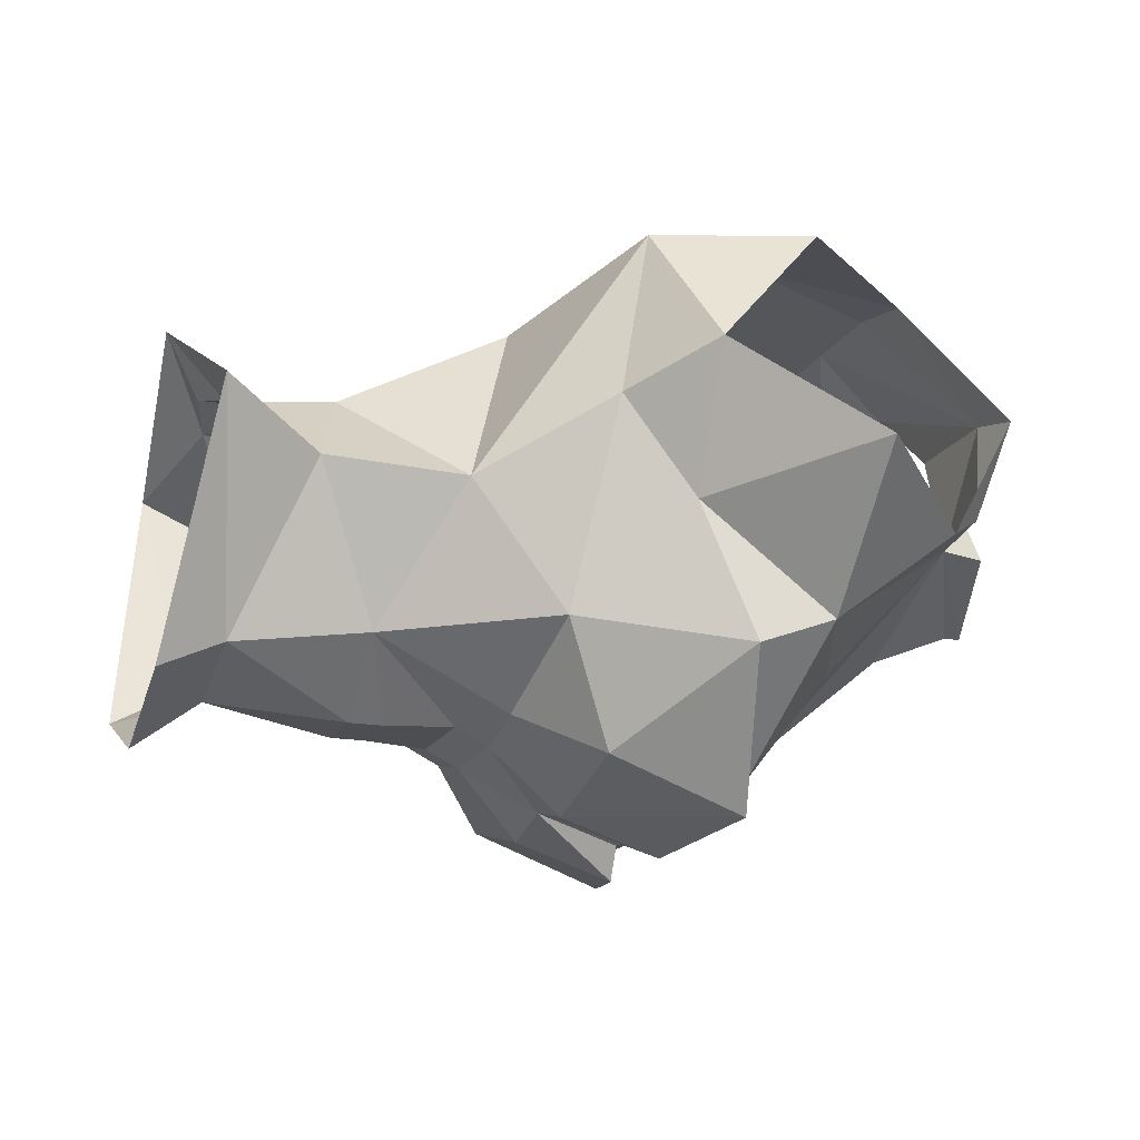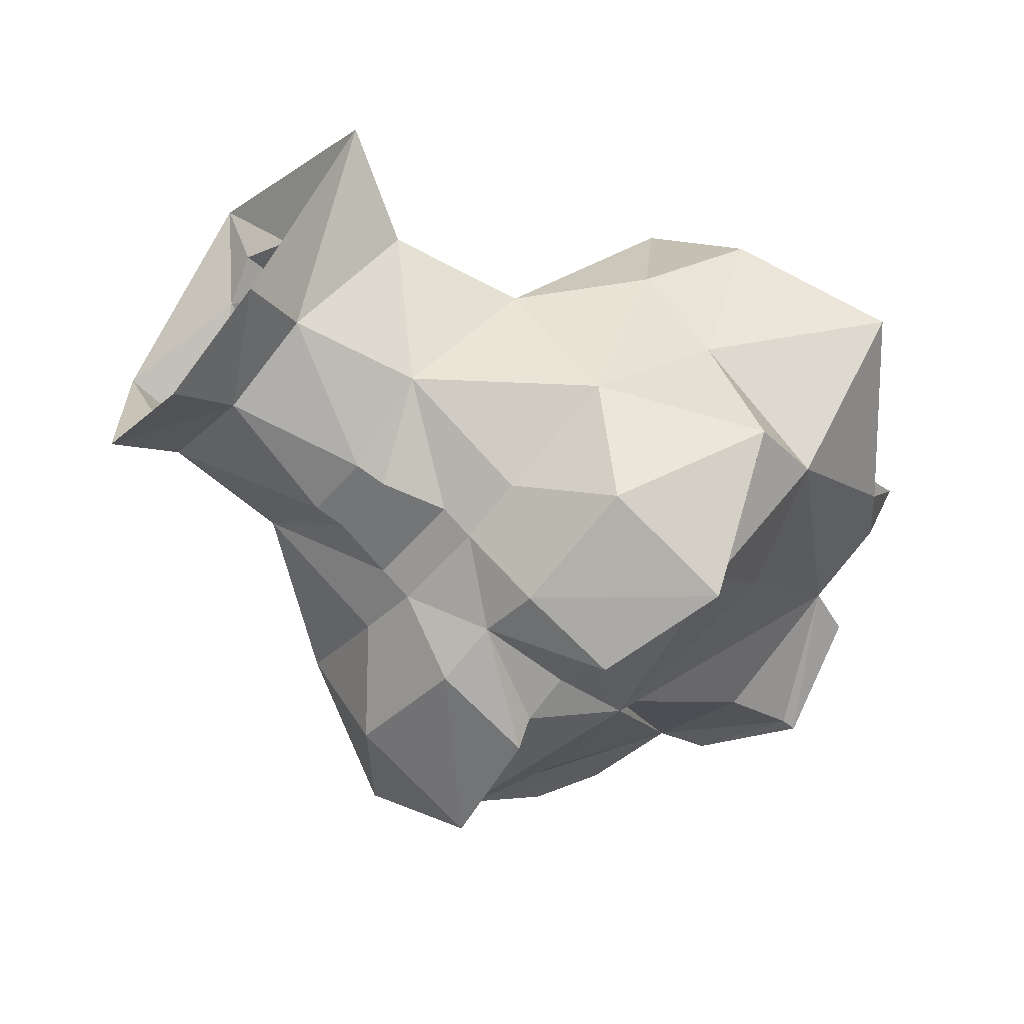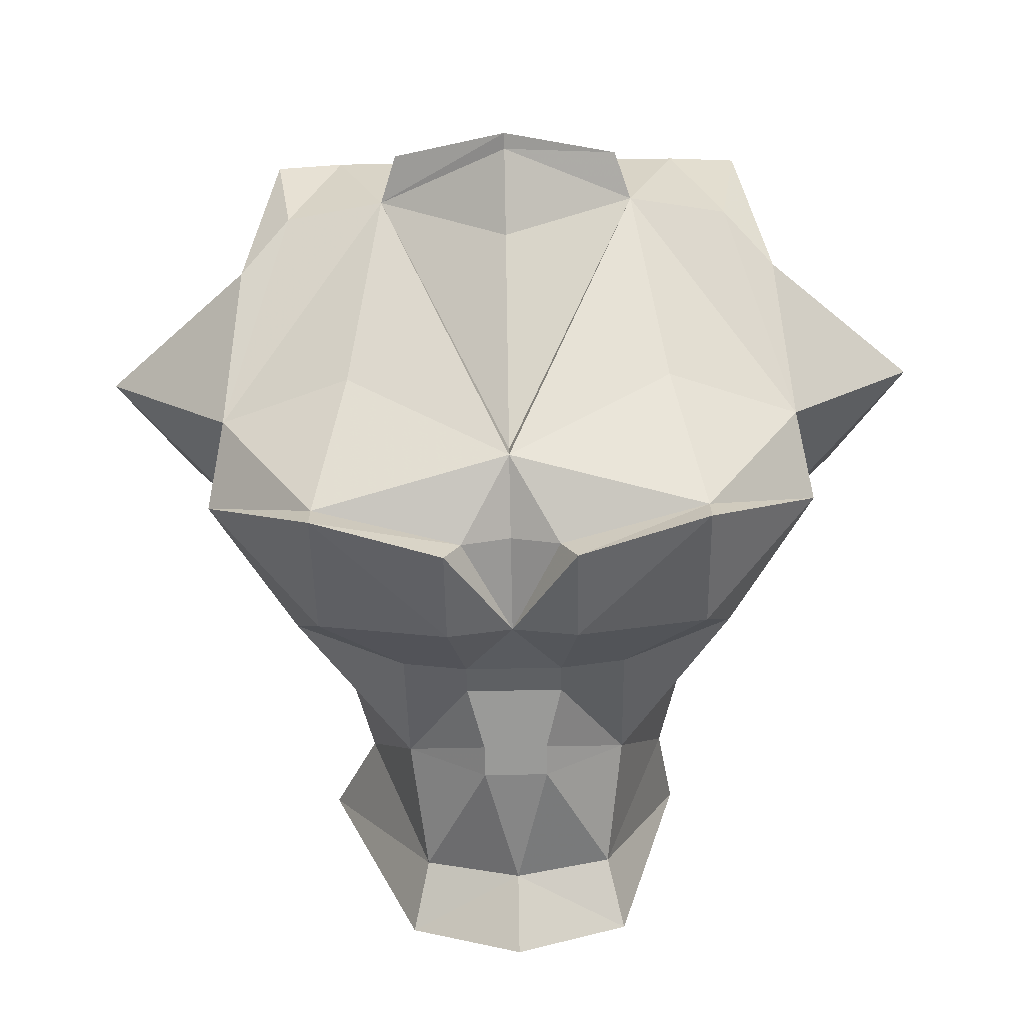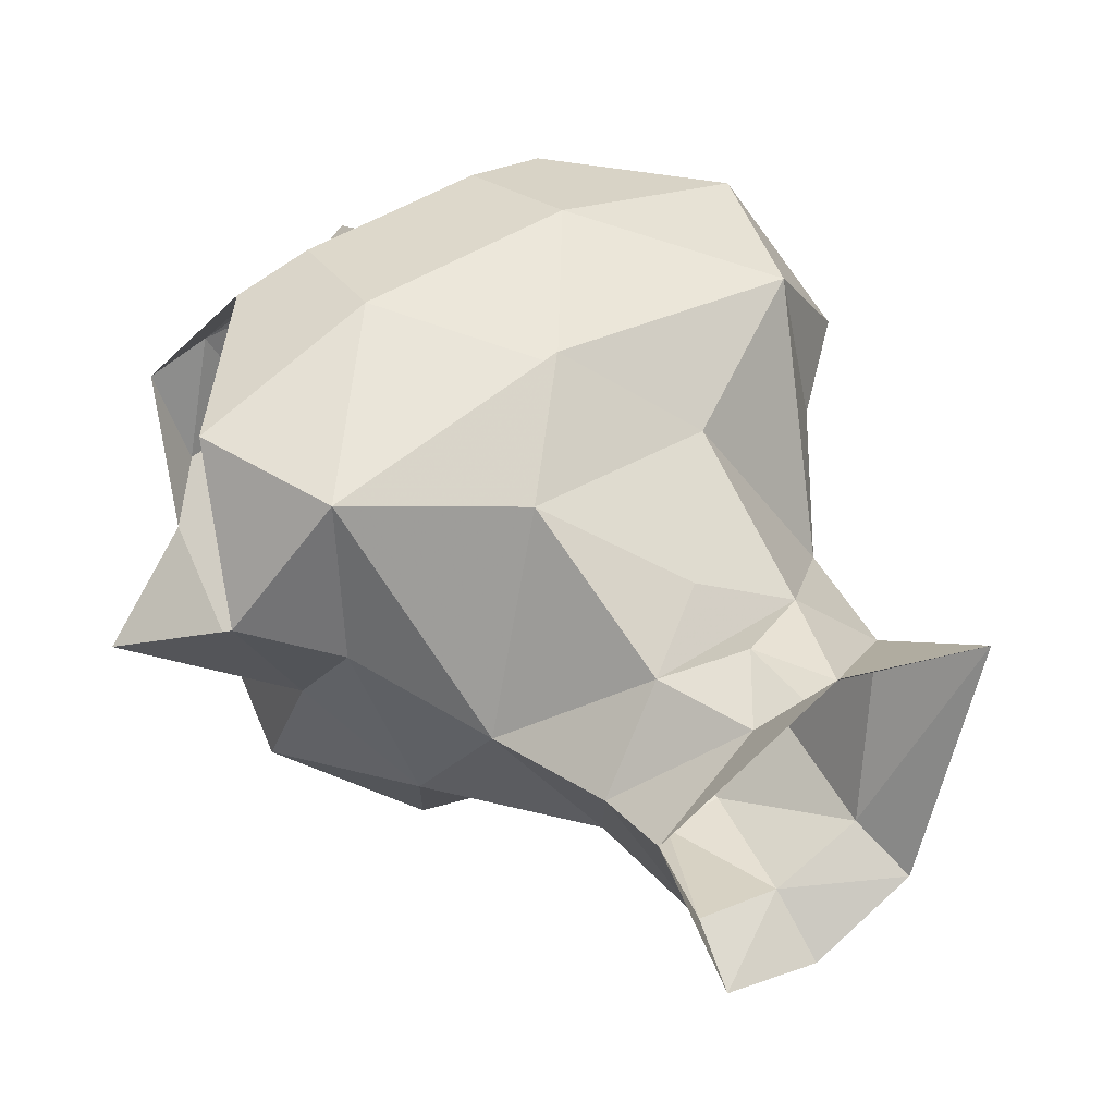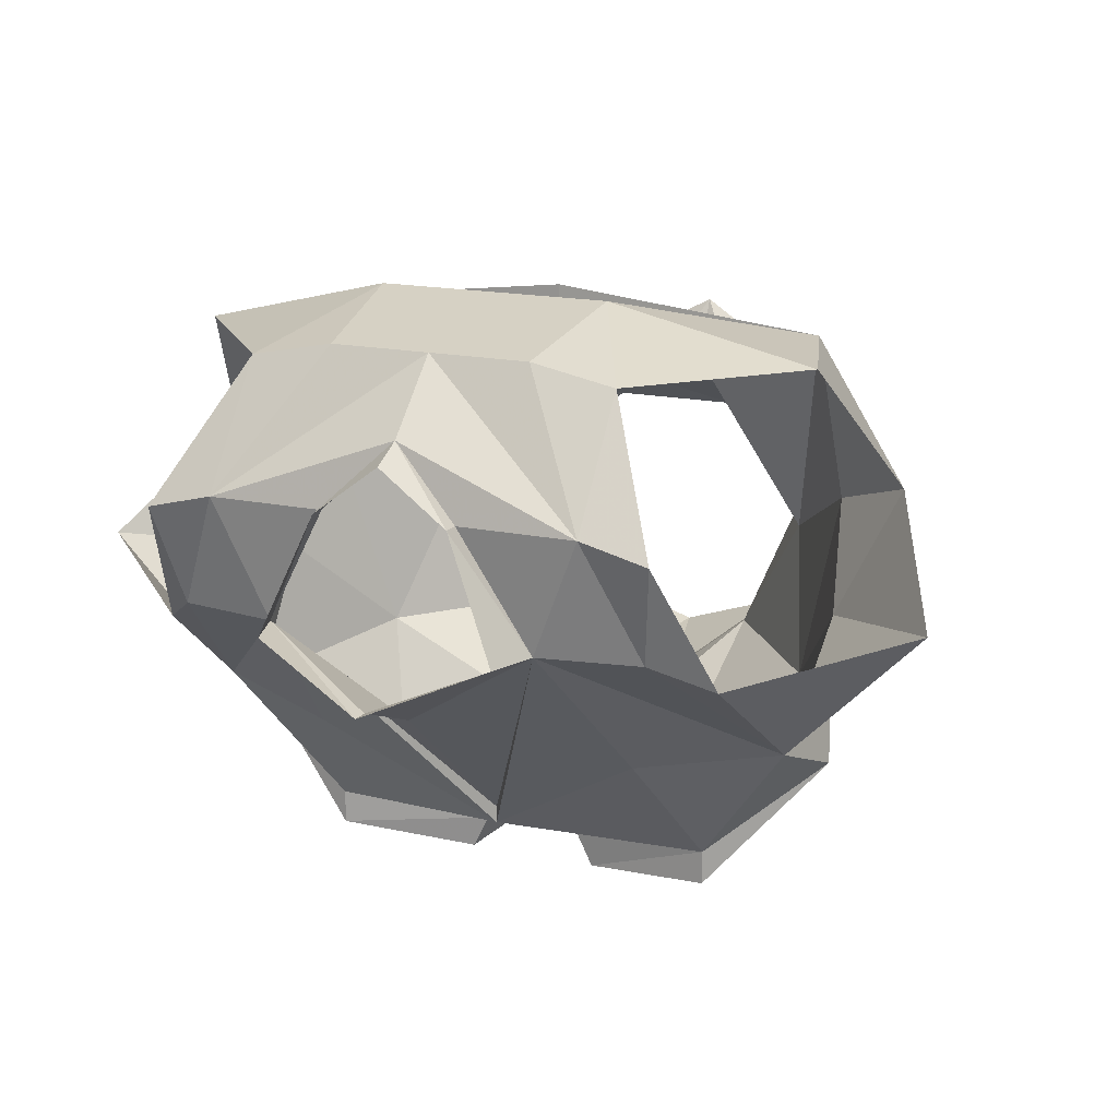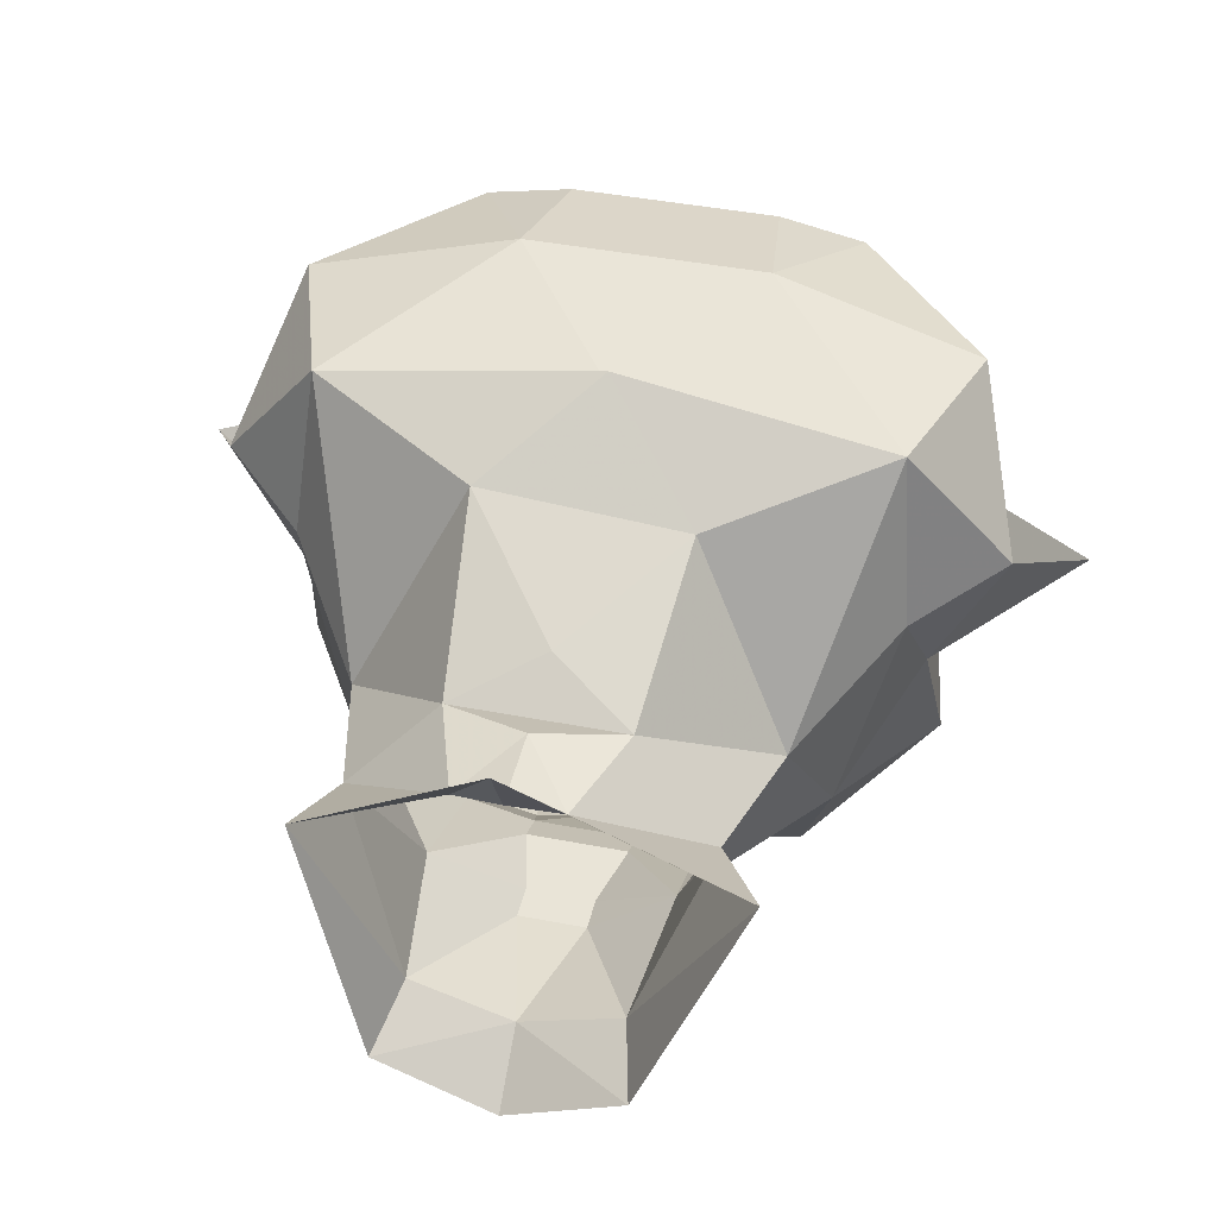
<metadata>
{"format":"obj","ext":"obj","renderer":"f3d","projection":"perspective","resolution":1024,"background":"white","views":[{"elev":-16.8,"azim":-109.5,"up":"+Z"},{"elev":-56.5,"azim":-130.5,"up":"+Z"},{"elev":-69.2,"azim":1.1,"up":"+Z"},{"elev":46.7,"azim":143.6,"up":"+Z"},{"elev":16.0,"azim":24.4,"up":"+Z"},{"elev":43.3,"azim":-167.1,"up":"+Z"}]}
</metadata>
<code>
v 0.125 -1.266 0.0625
v 0.04688 -1.227 0.04688
v 0 -1.273 0.07812
v 0 -1.273 0.07031
v 0.05469 -1.344 0.08594
v 0.1484 -1.336 0.0625
v 0.1719 -1.281 0
v 0.1328 -1.25 -0.01562
v 0.09375 -1.195 -0.04688
v 0.03906 -1.148 0
v 0 -1.172 0.01562
v -0.04688 -1.227 0.03906
v -0.125 -1.266 0.0625
v -0.05469 -1.344 0.08594
v 0 -1.406 0.07031
v 0.04688 -1.406 0.07031
v 0.08594 -1.406 0.0625
v -0.08594 -1.445 0.007812
v -0.04688 -1.406 0.07031
v -0.08594 -1.406 0.0625
v -0.1172 -1.445 0
v -0.1094 -1.43 -0.04688
v -0.0625 -1.438 -0.04688
v -0.03125 -1.445 0.007812
v 0 -1.438 0.03906
v -0.1484 -1.336 0.0625
v -0.1719 -1.281 0
v -0.1328 -1.25 -0.01562
v -0.1406 -1.281 -0.0625
v -0.2031 -1.344 -0.04688
v -0.1406 -1.344 -0.1094
v -0.1328 -1.406 -0.0625
v -0.1094 -1.234 -0.1094
v -0.09375 -1.195 -0.04688
v -0.05469 -1.164 -0.1094
v -0.05469 -1.227 -0.1406
v -0.09375 -1.258 -0.1641
v -0.1484 -1.305 -0.125
v -0.09375 -1.32 -0.1719
v -0.07812 -1.367 -0.1172
v 0.08594 -1.445 0.007812
v 0.1094 -1.43 -0.04688
v 0.1172 -1.445 0
v 0.03125 -1.445 0.007812
v 0.0625 -1.438 -0.04688
v 0.1406 -1.344 -0.1094
v 0.1328 -1.406 -0.0625
v 0 -1.344 -0.1641
v 0.02344 -1.305 -0.1797
v 0.09375 -1.32 -0.1719
v 0.07812 -1.367 -0.1172
v 0 -1.344 -0.1562
v -0.02344 -1.305 -0.1797
v 0 -1.305 -0.1719
v 0 -1.258 -0.1719
v 0.03125 -1.305 -0.1953
v 0.09375 -1.32 -0.1875
v 0.1484 -1.305 -0.125
v 0.03125 -1.258 -0.1797
v 0.09375 -1.258 -0.1641
v 0.02344 -1.227 -0.1484
v 0.05469 -1.227 -0.1406
v 0.1094 -1.234 -0.1094
v -0.09375 -1.32 -0.1875
v -0.03125 -1.258 -0.1797
v -0.03125 -1.305 -0.1953
v -0.04688 -1.102 -0.1172
v -0.01562 -1.164 -0.1406
v -0.07812 -1.133 -0.03906
v -0.1016 -1.086 -0.01562
v -0.05469 -1.07 -0.1328
v 0 -1.102 -0.1328
v 0 -1.164 -0.1406
v -0.01562 -1.18 -0.1406
v -0.02344 -1.211 -0.1406
v -0.02344 -1.227 -0.1484
v 0.02344 -1.211 -0.1406
v 0.05469 -1.164 -0.1094
v 0.1406 -1.281 -0.0625
v 0.2031 -1.344 -0.04688
v 0 -1.43 -0.08594
v 0 -1.469 -0.07031
v 0 -1.477 -0.07031
v -0.05469 -1.461 -0.04688
v -0.03125 -1.453 0.007812
v 0 -1.453 0.03125
v 0.03125 -1.453 0.007812
v 0.05469 -1.461 -0.04688
v 0.07812 -1.133 -0.03906
v 0.02344 -1.102 0
v 0 -1.133 0.007812
v -0.03906 -1.148 0
v 0.04688 -1.102 -0.1172
v 0.01562 -1.164 -0.1406
v 0.01562 -1.18 -0.1406
v 0.08594 -1.086 -0.01562
v 0 -1.078 0.03906
v 0 -1.094 0.007812
v -0.02344 -1.102 0
v 0.05469 -1.07 -0.1328
v 0 -1.07 -0.1562
f 1 2 3
f 1 8 9
f 1 9 2
f 2 9 10
f 2 10 11
f 3 12 13
f 33 28 34
f 33 34 35
f 33 35 36
f 12 34 13
f 13 34 28
f 59 60 57
f 59 57 56
f 59 56 55
f 60 58 57
f 64 37 65
f 64 65 66
f 64 38 37
f 66 65 55
f 67 68 35
f 67 35 69
f 67 72 68
f 68 74 35
f 35 74 75
f 35 75 36
f 36 75 76
f 61 77 62
f 62 77 78
f 62 78 63
f 63 78 9
f 63 9 8
f 9 78 89
f 9 89 10
f 10 89 90
f 10 90 91
f 11 92 12
f 12 92 34
f 34 92 69
f 34 69 35
f 72 93 94
f 93 89 78
f 93 78 94
f 94 78 95
f 95 78 77
f 91 99 92
f 92 99 69
f 1 3 4
f 3 13 4
f 49 55 56
f 49 56 50
f 50 56 57
f 50 57 58
f 64 66 53
f 64 53 39
f 64 39 38
f 66 55 53
f 1 4 5
f 4 13 14
f 5 15 16
f 18 15 19
f 19 15 14
f 29 38 31
f 31 38 39
f 31 39 40
f 31 40 23
f 31 23 22
f 41 16 15
f 41 44 45
f 41 45 42
f 42 45 46
f 48 49 50
f 48 50 51
f 48 51 45
f 48 23 40
f 48 40 39
f 48 39 53
f 50 58 46
f 50 46 51
f 51 46 45
f 58 79 46
f 1 5 6
f 5 16 17
f 5 17 6
f 18 19 20
f 18 20 21
f 18 21 22
f 19 14 20
f 20 14 26
f 26 14 13
f 30 29 31
f 30 31 32
f 32 31 22
f 32 22 21
f 41 42 43
f 41 43 17
f 41 17 16
f 42 46 47
f 42 47 43
f 46 79 80
f 46 80 47
f 1 6 7
f 1 7 8
f 26 13 27
f 27 13 28
f 27 28 29
f 27 29 30
f 79 8 7
f 79 7 80
f 2 11 12
f 33 29 28
f 33 36 37
f 33 37 38
f 33 38 29
f 59 55 61
f 59 61 62
f 59 62 60
f 60 62 63
f 60 63 58
f 67 69 70
f 67 70 71
f 67 71 72
f 36 76 65
f 36 65 37
f 65 76 55
f 63 8 79
f 63 79 58
f 10 91 92
f 93 96 89
f 89 96 90
f 90 96 97
f 90 97 98
f 69 99 70
f 70 99 97
f 97 99 98
f 100 93 72
f 100 72 101
f 101 72 71
f 96 93 100
f 2 12 3
f 10 92 11
f 90 98 91
f 91 98 99
f 4 14 5
f 48 53 54
f 48 54 49
f 5 14 15
f 18 22 23
f 18 23 24
f 18 24 25
f 18 25 15
f 41 15 25
f 41 25 44
f 23 85 24
f 24 85 25
f 25 85 86
f 25 86 87
f 25 87 44
f 44 87 45
f 48 45 52
f 48 52 23
f 49 54 55
f 53 55 54
f 68 72 73
f 55 76 61
f 72 94 73
f 74 95 77
f 74 77 75
f 68 73 74
f 61 76 75
f 61 75 77
f 73 94 95
f 73 95 74
f 45 81 52
f 52 81 23
f 23 81 82
f 23 82 83
f 23 83 84
f 23 84 85
f 45 87 88
f 45 88 82
f 45 82 81
f 82 88 83

</code>
